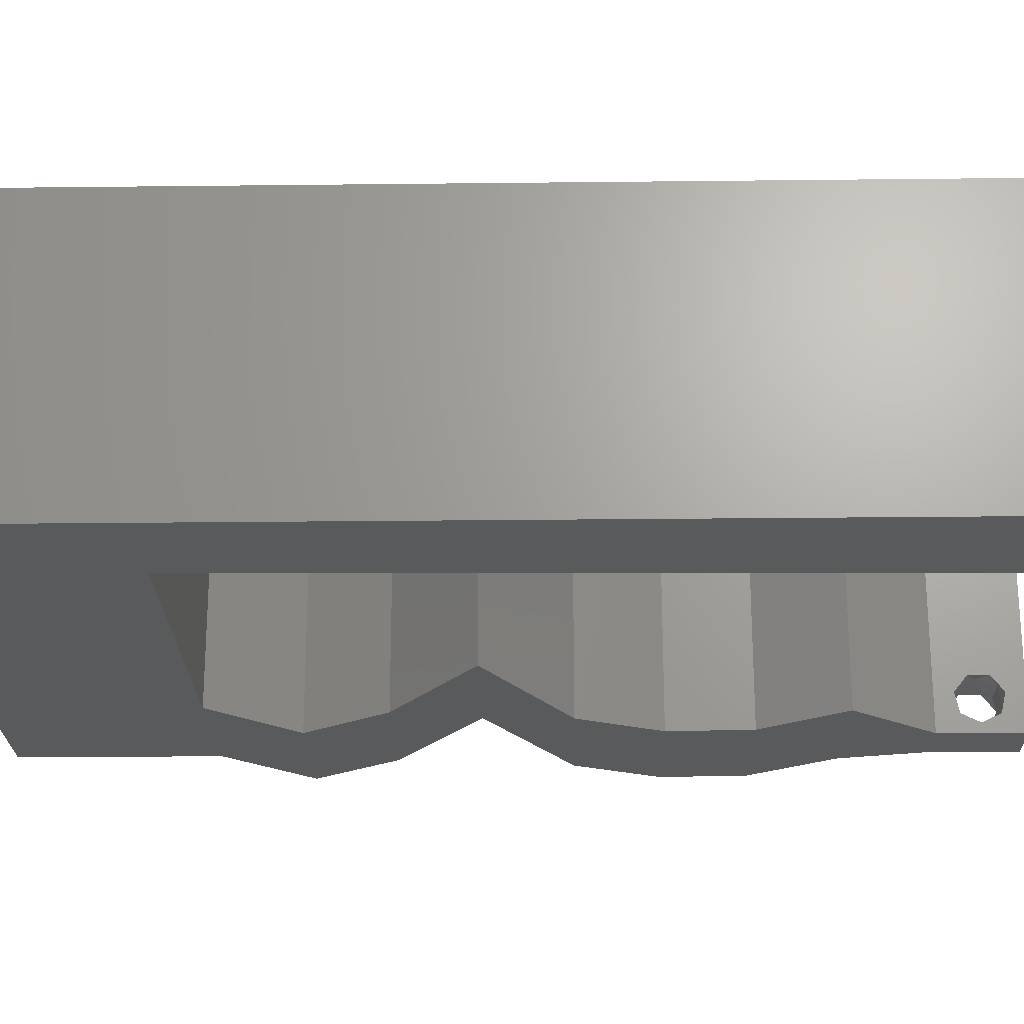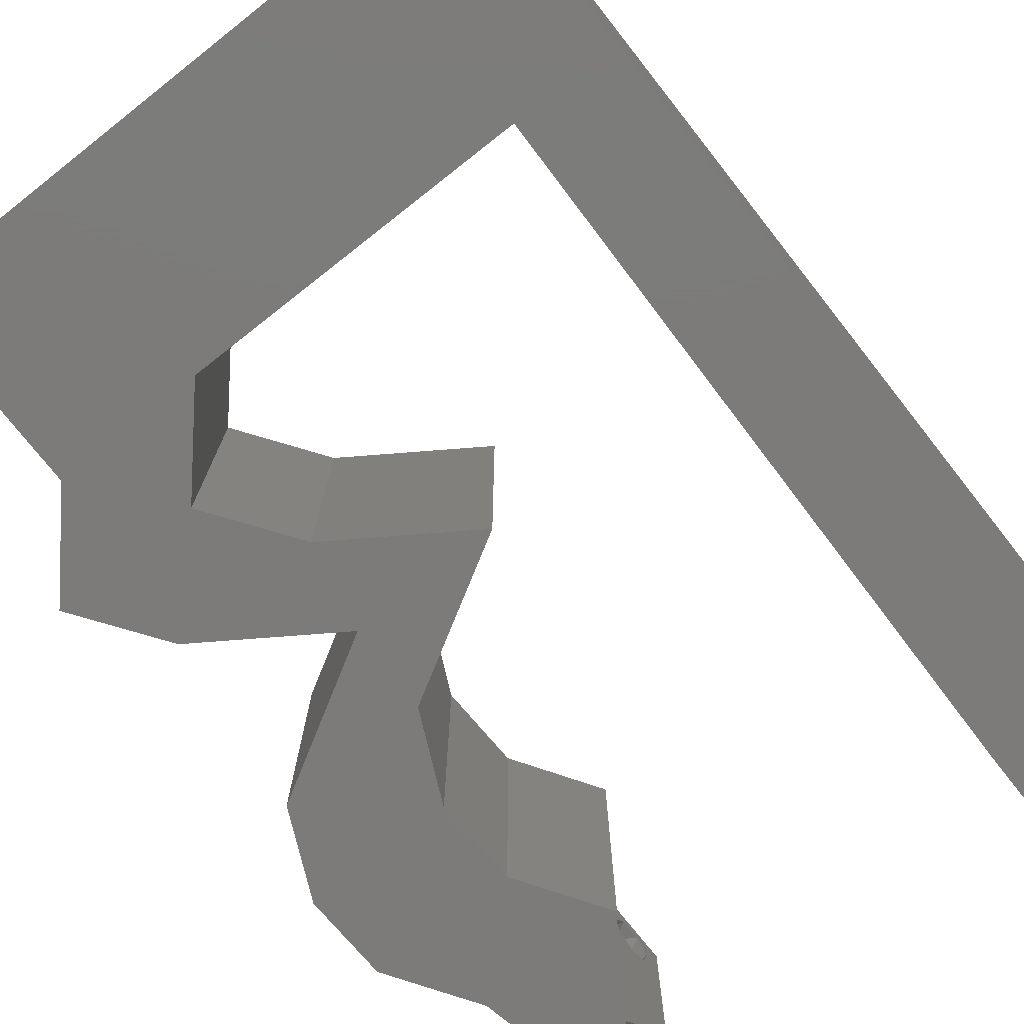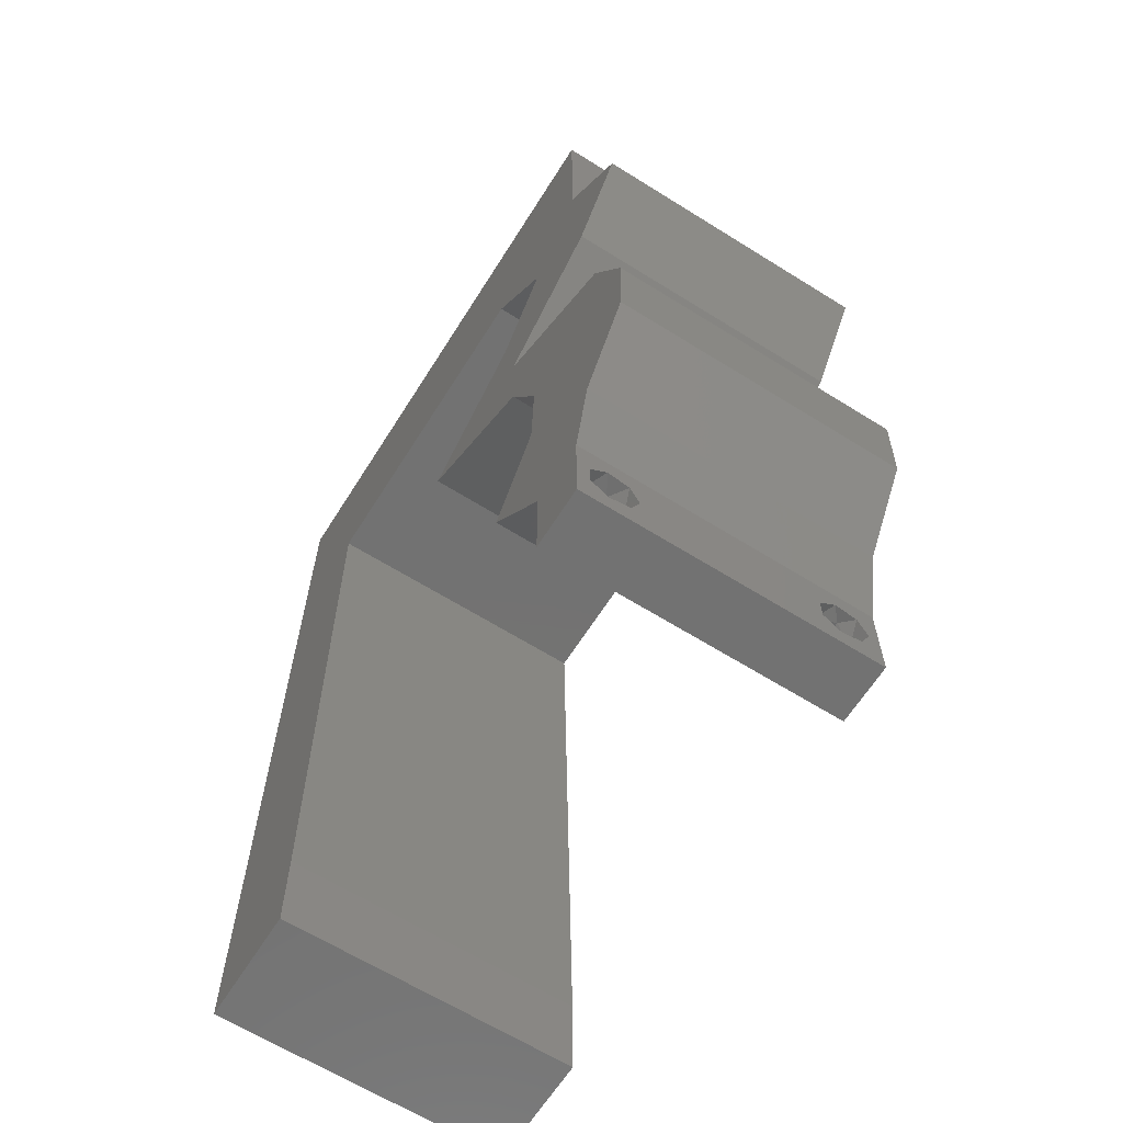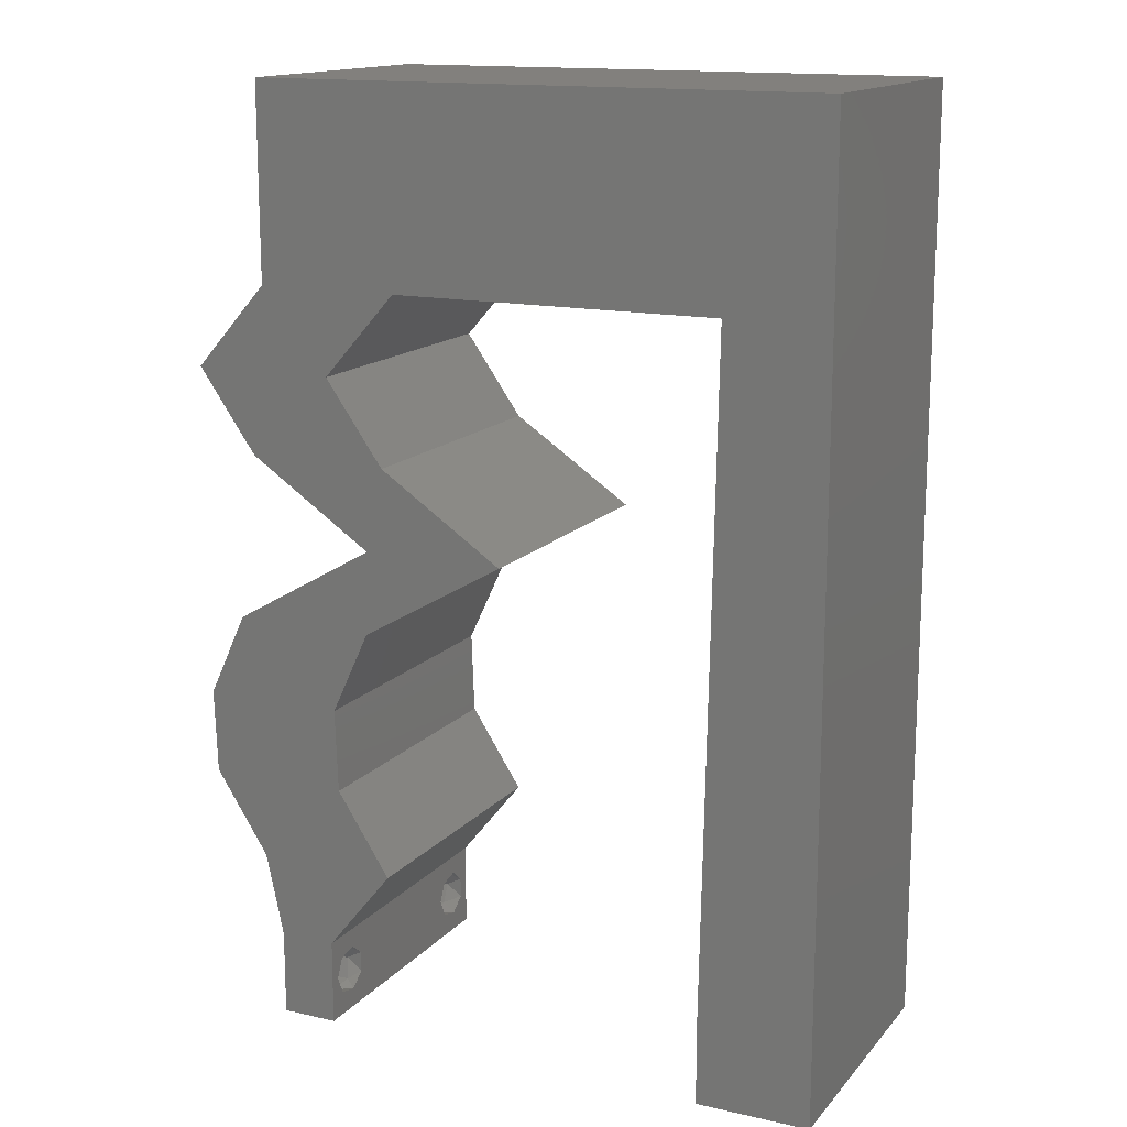
<metadata>
{"format":"stl","ext":"stl","renderer":"f3d","projection":"perspective","resolution":1024,"background":"white","views":[{"elev":-22.9,"azim":-88.9,"up":"+Z"},{"elev":-74.8,"azim":-141.8,"up":"+Z"},{"elev":-64.4,"azim":57.8,"up":"+Y"},{"elev":14.9,"azim":-154.1,"up":"+Y"}]}
</metadata>
<code>
# stl→obj: 261 verts, 526 faces
v 0.04 0 0.01
v 0.04 -0.006 0.01
v 0.04 -0.002262 0.003932
v 0.04 -0.003 0.0159
v 0.04 -0.001671 0.00134
v 0.04 0 0
v 0.04 -0.001343 0.002778
v 0.04 -0.004657 0.002778
v 0.04 -0.006 0
v 0.04 -0.004329 0.00134
v 0.04 -0.003 0.0007
v 0.04 -0.002262 0.01913
v 0.04 -0.001343 0.01798
v 0.04 0 0.02
v 0.04 -0.004657 0.01798
v 0.04 -0.003738 0.01913
v 0.04 -0.006 0.02
v 0.04 -0.004329 0.01654
v 0.04 -0.001671 0.01654
v 0.04 -0.003738 0.003932
v 0.036 -0.006 0.01
v 0.036 0 0.01
v 0.036 -0.002262 0.003932
v 0.036 -0.003 0.0159
v 0.036 -0.001343 0.002778
v 0.036 0 0
v 0.036 -0.001671 0.00134
v 0.036 -0.004329 0.00134
v 0.036 -0.006 0
v 0.036 -0.004657 0.002778
v 0.036 -0.003 0.0007
v 0.036 0 0.02
v 0.036 -0.001343 0.01798
v 0.036 -0.002262 0.01913
v 0.036 -0.003738 0.01913
v 0.036 -0.004657 0.01798
v 0.036 -0.006 0.02
v 0.036 -0.004329 0.01654
v 0.036 -0.001671 0.01654
v 0.036 -0.003738 0.003932
v 0 0.06 0.02
v 0 0.048 0.02
v 0.00597 0.05332 0.02
v 0 -0.006 0.02
v 0.008 -0.006 0.02
v 0.004 -0.003 0.02
v 0.008 0 0.02
v 0 0 0.02
v 0.02591 0.05308 0.02
v 0.03503 0.04986 0.02
v 0.03459 0.05591 0.02
v 0.003946 0.005905 0.02
v 0.0365 0.005156 0.02
v 0.03005 0.04648 0.02
v 0.0313 0.00581 0.02
v 0.03521 0.04067 0.02
v 0.04 0.04648 0.02
v 0.02 0.06 0.02
v 0.0146 0.05323 0.02
v 0.04 0.06 0.02
v 0.03 0.06 0.02
v 0.04124 0.00581 0.02
v 0.03112 0.03486 0.02
v 0.03238 0.02905 0.02
v 0.03599 0.03618 0.02
v 0.0186 0.04648 0.02
v 0.04501 0.01162 0.02
v 0.03926 0.009886 0.02
v 0.007139 0.04648 0.02
v 0.03506 0.01162 0.02
v 0.007354 0.03486 0.02
v 0 0.036 0.02
v 0.003731 0.02952 0.02
v 0.04522 0.01743 0.02
v 0.04008 0.01442 0.02
v 0.007785 0.01162 0.02
v 0 0.012 0.02
v 0.03527 0.01743 0.02
v 0.04516 0.04067 0.02
v 0.04001 0.04101 0.02
v 0.01 0.06 0.02
v 0.003839 0.01771 0.02
v 0.03256 0.02324 0.02
v 0.03671 0.02236 0.02
v 0.038 -0.003 0.02
v 0.007569 0.02324 0.02
v 0 0.024 0.02
v 0.0404 0.01892 0.02
v 0.04107 0.03486 0.02
v 0.04251 0.02324 0.02
v 0.04 0.05324 0.02
v 0.02243 0.02905 0.02
v 0 -0.006 0.01
v 0 -0.003 0.015
v 0 0 0.01
v 0 -0.006 0
v 0 -0.003 0.005
v 0 0 0
v 0.004 -0.006 0.015
v 0.008 -0.006 0.01
v 0.004 -0.006 0.005
v 0.008 -0.006 0
v 0 0.009 0.0114
v 0 0.06 0
v 0 0.051 0.0086
v 0 0.06 0.01
v 0 0.048 0
v 0 0.0415 0.009767
v 0 0.03 0.01
v 0 0.036 0
v 0 0.0185 0.01023
v 0 0.024 0
v 0 0.012 0
v 0 0.005337 0.005128
v 0 0.05466 0.01487
v 0.00597 0.05332 0
v 0.004 -0.003 0
v 0.008 0 0
v 0.02591 0.05308 0
v 0.03459 0.05591 0
v 0.03503 0.04986 0
v 0.003946 0.005905 0
v 0.03651 0.005166 0
v 0.03005 0.04648 0
v 0.0313 0.00581 0
v 0.03521 0.04067 0
v 0.04 0.04648 0
v 0.0146 0.05323 0
v 0.02 0.06 0
v 0.04 0.06 0
v 0.03 0.06 0
v 0.04124 0.00581 0
v 0.03112 0.03486 0
v 0.03599 0.03618 0
v 0.03238 0.02905 0
v 0.0186 0.04648 0
v 0.03946 0.01011 0
v 0.04501 0.01162 0
v 0.007139 0.04648 0
v 0.03506 0.01162 0
v 0.007354 0.03486 0
v 0.003731 0.02952 0
v 0.03527 0.01743 0
v 0.04019 0.01454 0
v 0.007785 0.01162 0
v 0.04522 0.01743 0
v 0.04516 0.04067 0
v 0.04001 0.04101 0
v 0.01 0.06 0
v 0.003839 0.01771 0
v 0.03256 0.02324 0
v 0.03676 0.0224 0
v 0.038 -0.003 0
v 0.007569 0.02324 0
v 0.0403 0.01902 0
v 0.04107 0.03486 0
v 0.04251 0.02324 0
v 0.04 0.05324 0
v 0.02243 0.02905 0
v 0.008 0 0.01
v 0.008 -0.003 0.015
v 0.008 -0.003 0.005
v 0.015 0.06 0.01134
v 0.025 0.06 0.008977
v 0.006575 0.06 0.007337
v 0.03344 0.06 0.01273
v 0.04 0.06 0.01
v 0.03407 0.06 0.005945
v 0.005798 0.06 0.01422
v 0.04 0.04648 0.01
v 0.04 0.05121 0.015
v 0.04 0.05554 0.015
v 0.04 0.05094 0.005
v 0.04 0.05527 0.005
v 0.04 0.05324 0.01
v 0.04516 0.04067 0.01
v 0.04258 0.04357 0.015
v 0.04258 0.04357 0.005
v 0.04311 0.03776 0.015
v 0.04107 0.03486 0.01
v 0.04311 0.03776 0.005
v 0.03672 0.03195 0.005
v 0.03672 0.03195 0.015
v 0.03238 0.02905 0.01
v 0.03744 0.02614 0.005946
v 0.03744 0.02614 0.01427
v 0.04251 0.02324 0.01
v 0.04386 0.02033 0.015
v 0.04522 0.01743 0.01
v 0.04386 0.02033 0.005
v 0.04511 0.01452 0.015
v 0.04501 0.01162 0.01
v 0.04511 0.01452 0.005
v 0.04313 0.008715 0.015
v 0.04124 0.00581 0.01
v 0.04313 0.008715 0.005
v 0.04062 0.002905 0.015
v 0.04062 0.002905 0.005
v 0.0313 0.00581 0.01
v 0.03365 0.002905 0.015
v 0.03365 0.002905 0.005
v 0.03318 0.008715 0.015
v 0.03506 0.01162 0.01
v 0.03318 0.008715 0.005
v 0.03517 0.01452 0.015
v 0.03527 0.01743 0.01
v 0.03517 0.01452 0.005
v 0.03391 0.02033 0.015
v 0.03256 0.02324 0.01
v 0.03391 0.02033 0.005
v 0.02749 0.02614 0.005946
v 0.02749 0.02614 0.01427
v 0.02243 0.02905 0.01
v 0.02677 0.03195 0.005
v 0.02677 0.03195 0.015
v 0.03112 0.03486 0.01
v 0.03317 0.03776 0.015
v 0.03521 0.04067 0.01
v 0.03317 0.03776 0.005
v 0.03005 0.04648 0.01
v 0.03263 0.04357 0.015
v 0.03263 0.04357 0.005
v 0.01607 0.04648 0.01133
v 0.007139 0.04648 0.01
v 0.02319 0.04648 0.006928
v 0.02349 0.04648 0.01364
v 0.007839 0.008715 0.01162
v 0.0073 0.03776 0.01162
v 0.007471 0.02856 0.01027
v 0.00767 0.01783 0.01032
v 0.00724 0.04104 0.005
v 0.0375 -0.003738 0.01607
v 0.03727 -0.002262 0.01607
v 0.03871 -0.002229 0.01608
v 0.03888 -0.003738 0.01607
v 0.03727 -0.004329 0.01866
v 0.03873 -0.004657 0.01722
v 0.03725 -0.004657 0.01722
v 0.03873 -0.003 0.0193
v 0.03727 -0.001671 0.01866
v 0.03875 -0.001671 0.01866
v 0.03875 -0.004329 0.01866
v 0.03725 -0.003 0.0193
v 0.03873 -0.001343 0.01722
v 0.03725 -0.001343 0.01722
v 0.0385 -0.002262 0.0008684
v 0.03873 -0.003738 0.0008684
v 0.03726 -0.003758 0.0008785
v 0.03712 -0.002262 0.0008684
v 0.03873 -0.003 0.0041
v 0.03727 -0.001671 0.00346
v 0.03875 -0.001671 0.00346
v 0.03725 -0.003 0.0041
v 0.03727 -0.004657 0.002022
v 0.03875 -0.004657 0.002022
v 0.03802 -0.004336 0.003451
v 0.03687 -0.004326 0.003464
v 0.03916 -0.004329 0.00346
v 0.03798 -0.00134 0.002033
v 0.03687 -0.001344 0.002017
v 0.03914 -0.001343 0.00202
f 1 2 3
f 1 4 2
f 5 6 7
f 8 9 10
f 9 11 10
f 5 11 6
f 12 13 14
f 15 16 17
f 14 17 12
f 17 18 15
f 12 17 16
f 9 6 11
f 8 2 9
f 14 19 1
f 13 19 14
f 2 18 17
f 6 1 7
f 1 19 4
f 4 18 2
f 7 1 3
f 20 2 8
f 3 2 20
f 21 22 23
f 21 24 22
f 25 26 27
f 28 29 30
f 28 31 29
f 26 31 27
f 32 33 34
f 35 36 37
f 34 37 32
f 37 36 38
f 35 37 34
f 32 39 33
f 26 29 31
f 25 22 26
f 37 38 21
f 22 39 32
f 29 21 30
f 21 38 24
f 24 39 22
f 30 21 40
f 40 21 23
f 23 22 25
f 41 42 43
f 44 45 46
f 47 48 46
f 49 50 51
f 48 47 52
f 32 14 53
f 49 54 50
f 55 32 53
f 56 57 50
f 49 58 59
f 60 61 51
f 54 56 50
f 14 62 53
f 63 64 65
f 66 54 49
f 66 49 59
f 62 67 68
f 69 66 59
f 70 55 53
f 61 49 51
f 71 72 73
f 67 74 75
f 76 77 52
f 70 53 68
f 42 69 43
f 78 70 75
f 79 57 80
f 58 81 59
f 77 76 82
f 83 78 84
f 67 75 68
f 61 58 49
f 57 56 80
f 56 63 65
f 37 17 85
f 14 32 85
f 86 87 82
f 78 75 88
f 65 89 80
f 87 86 73
f 81 41 43
f 74 90 88
f 57 91 50
f 89 79 80
f 48 44 46
f 45 47 46
f 43 69 59
f 75 74 88
f 56 65 80
f 84 78 88
f 53 62 68
f 91 60 51
f 75 70 68
f 50 91 51
f 81 43 59
f 90 84 88
f 77 48 52
f 64 89 65
f 17 14 85
f 32 37 85
f 47 76 52
f 87 77 82
f 72 87 73
f 86 71 73
f 76 86 82
f 90 64 84
f 83 64 92
f 64 83 84
f 64 63 92
f 69 42 72
f 69 72 71
f 93 94 95
f 48 94 44
f 96 97 98
f 95 97 93
f 44 94 93
f 95 94 48
f 93 97 96
f 98 97 95
f 45 99 100
f 93 99 44
f 96 101 93
f 100 101 102
f 44 99 45
f 100 99 93
f 102 101 96
f 93 101 100
f 48 103 95
f 104 105 106
f 107 105 104
f 77 103 48
f 108 109 72
f 110 109 108
f 110 108 107
f 72 109 87
f 87 109 111
f 112 109 110
f 87 111 77
f 42 108 72
f 113 111 112
f 111 109 112
f 98 114 113
f 41 115 42
f 42 105 108
f 113 103 111
f 113 114 103
f 42 115 105
f 111 103 77
f 108 105 107
f 106 115 41
f 95 114 98
f 103 114 95
f 105 115 106
f 104 116 107
f 96 117 102
f 118 117 98
f 119 120 121
f 98 122 118
f 26 123 6
f 119 121 124
f 125 123 26
f 126 121 127
f 119 128 129
f 130 120 131
f 124 121 126
f 6 123 132
f 133 134 135
f 136 119 124
f 136 128 119
f 132 137 138
f 139 128 136
f 140 123 125
f 131 120 119
f 141 142 110
f 140 137 123
f 143 144 140
f 145 122 113
f 107 116 139
f 138 144 146
f 147 148 127
f 129 128 149
f 113 150 145
f 151 152 143
f 131 119 129
f 127 148 126
f 126 134 133
f 29 153 9
f 6 153 26
f 154 150 112
f 143 155 144
f 138 137 144
f 134 148 156
f 112 142 154
f 149 116 104
f 146 155 157
f 127 121 158
f 144 137 140
f 156 148 147
f 98 117 96
f 102 117 118
f 116 128 139
f 152 155 143
f 123 137 132
f 126 148 134
f 158 120 130
f 144 155 146
f 121 120 158
f 149 128 116
f 157 155 152
f 113 122 98
f 135 134 156
f 9 153 6
f 26 153 29
f 118 122 145
f 112 150 113
f 110 142 112
f 154 142 141
f 145 150 154
f 157 152 135
f 159 135 151
f 135 152 151
f 133 135 159
f 139 110 107
f 141 110 139
f 160 161 100
f 45 161 47
f 118 162 102
f 100 162 160
f 47 161 160
f 100 161 45
f 102 162 100
f 160 162 118
f 149 163 129
f 61 164 58
f 163 164 129
f 58 164 163
f 149 165 163
f 61 166 164
f 129 164 131
f 58 163 81
f 104 165 149
f 106 165 104
f 60 166 61
f 167 166 60
f 164 168 131
f 163 169 81
f 166 168 164
f 165 169 163
f 131 168 130
f 130 168 167
f 41 169 106
f 81 169 41
f 106 169 165
f 167 168 166
f 170 171 57
f 60 172 167
f 127 173 170
f 167 174 130
f 91 172 60
f 130 174 158
f 57 171 91
f 158 173 127
f 171 172 91
f 174 173 158
f 174 175 173
f 171 175 172
f 172 175 167
f 167 175 174
f 170 175 171
f 173 175 170
f 176 177 79
f 57 177 170
f 170 178 127
f 147 178 176
f 79 177 57
f 170 177 176
f 176 178 170
f 127 178 147
f 89 179 79
f 176 179 180
f 180 181 176
f 147 181 156
f 79 179 176
f 180 179 89
f 176 181 147
f 156 181 180
f 156 182 135
f 64 183 89
f 89 183 180
f 184 183 64
f 183 182 180
f 184 182 183
f 135 182 184
f 180 182 156
f 135 185 157
f 90 186 64
f 64 186 184
f 187 186 90
f 187 185 186
f 186 185 184
f 184 185 135
f 157 185 187
f 74 188 90
f 187 188 189
f 189 190 187
f 157 190 146
f 90 188 187
f 189 188 74
f 187 190 157
f 146 190 189
f 67 191 74
f 189 191 192
f 146 193 138
f 192 193 189
f 74 191 189
f 192 191 67
f 189 193 146
f 138 193 192
f 62 194 67
f 192 194 195
f 138 196 132
f 195 196 192
f 67 194 192
f 195 194 62
f 192 196 138
f 132 196 195
f 14 197 62
f 195 197 1
f 132 198 6
f 1 198 195
f 62 197 195
f 1 197 14
f 195 198 132
f 6 198 1
f 2 17 37
f 21 2 37
f 29 9 2
f 29 2 21
f 199 200 55
f 32 200 22
f 22 201 26
f 125 201 199
f 22 200 199
f 55 200 32
f 26 201 125
f 199 201 22
f 70 202 55
f 199 202 203
f 125 204 140
f 203 204 199
f 55 202 199
f 203 202 70
f 199 204 125
f 140 204 203
f 78 205 70
f 203 205 206
f 140 207 143
f 206 207 203
f 70 205 203
f 206 205 78
f 203 207 140
f 143 207 206
f 206 208 209
f 83 208 78
f 143 210 151
f 209 210 206
f 78 208 206
f 209 208 83
f 206 210 143
f 151 210 209
f 151 211 159
f 92 212 83
f 83 212 209
f 213 212 92
f 212 211 209
f 213 211 212
f 209 211 151
f 159 211 213
f 159 214 133
f 63 215 92
f 92 215 213
f 216 215 63
f 215 214 213
f 216 214 215
f 213 214 159
f 133 214 216
f 216 217 218
f 56 217 63
f 133 219 126
f 218 219 216
f 63 217 216
f 218 217 56
f 216 219 133
f 126 219 218
f 220 221 54
f 56 221 218
f 218 222 126
f 124 222 220
f 54 221 56
f 218 221 220
f 220 222 218
f 126 222 124
f 136 223 139
f 224 223 69
f 69 223 66
f 124 225 136
f 66 226 54
f 136 225 223
f 220 225 124
f 54 226 220
f 223 225 226
f 66 223 226
f 226 225 220
f 139 223 224
f 145 227 118
f 160 227 47
f 69 228 224
f 47 227 76
f 71 228 69
f 229 230 154
f 86 230 229
f 154 230 145
f 86 229 71
f 76 230 86
f 141 229 154
f 141 228 229
f 230 227 145
f 141 231 228
f 139 231 141
f 229 228 71
f 76 227 230
f 224 231 139
f 228 231 224
f 118 227 160
f 4 24 232
f 24 4 233
f 233 4 234
f 4 232 235
f 236 237 238
f 239 240 241
f 237 236 242
f 240 239 243
f 236 239 242
f 239 236 243
f 240 244 241
f 244 240 245
f 244 245 234
f 245 233 234
f 237 232 238
f 232 237 235
f 36 35 236
f 12 16 239
f 34 33 240
f 15 18 237
f 12 239 241
f 36 236 238
f 239 16 242
f 236 35 243
f 15 237 242
f 34 240 243
f 19 13 244
f 240 33 245
f 38 36 238
f 13 12 241
f 35 34 243
f 16 15 242
f 244 13 241
f 232 38 238
f 33 39 245
f 39 24 233
f 39 233 245
f 237 18 235
f 19 244 234
f 24 38 232
f 18 4 235
f 4 19 234
f 31 11 246
f 11 31 247
f 247 31 248
f 31 246 249
f 250 251 252
f 251 250 253
f 247 254 255
f 250 256 253
f 254 247 248
f 253 256 257
f 256 250 258
f 249 259 260
f 246 259 249
f 255 254 256
f 3 20 250
f 23 25 251
f 28 30 254
f 3 250 252
f 23 251 253
f 8 10 255
f 7 3 252
f 40 23 253
f 10 11 247
f 10 247 255
f 252 251 259
f 246 5 261
f 259 246 261
f 255 256 258
f 256 254 257
f 28 254 248
f 254 30 257
f 250 20 258
f 8 255 258
f 40 253 257
f 251 25 260
f 7 252 261
f 11 5 246
f 259 251 260
f 27 31 249
f 252 259 261
f 27 249 260
f 30 40 257
f 20 8 258
f 25 27 260
f 5 7 261
f 31 28 248

</code>
